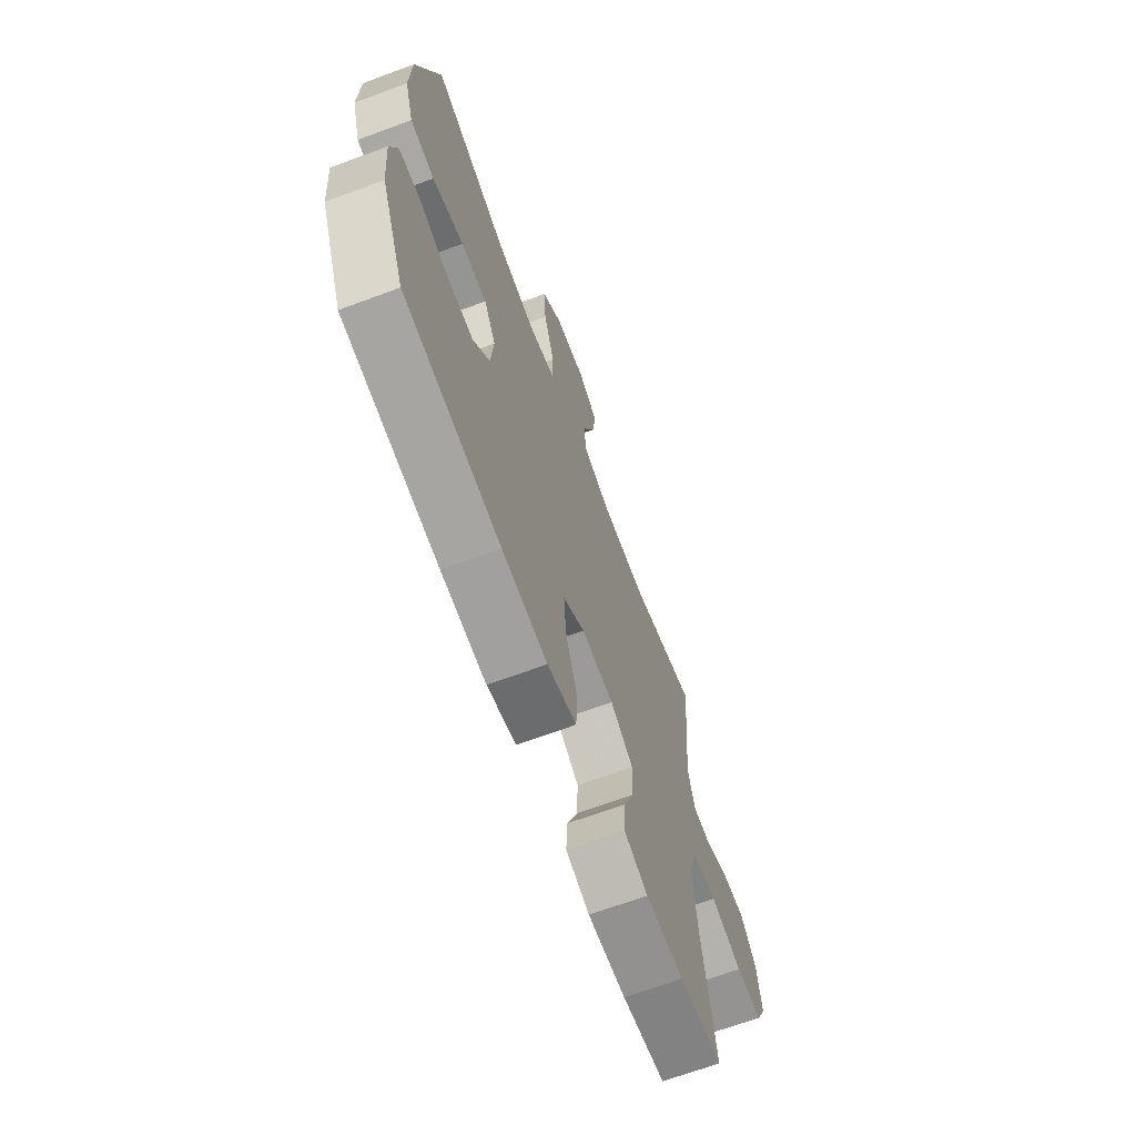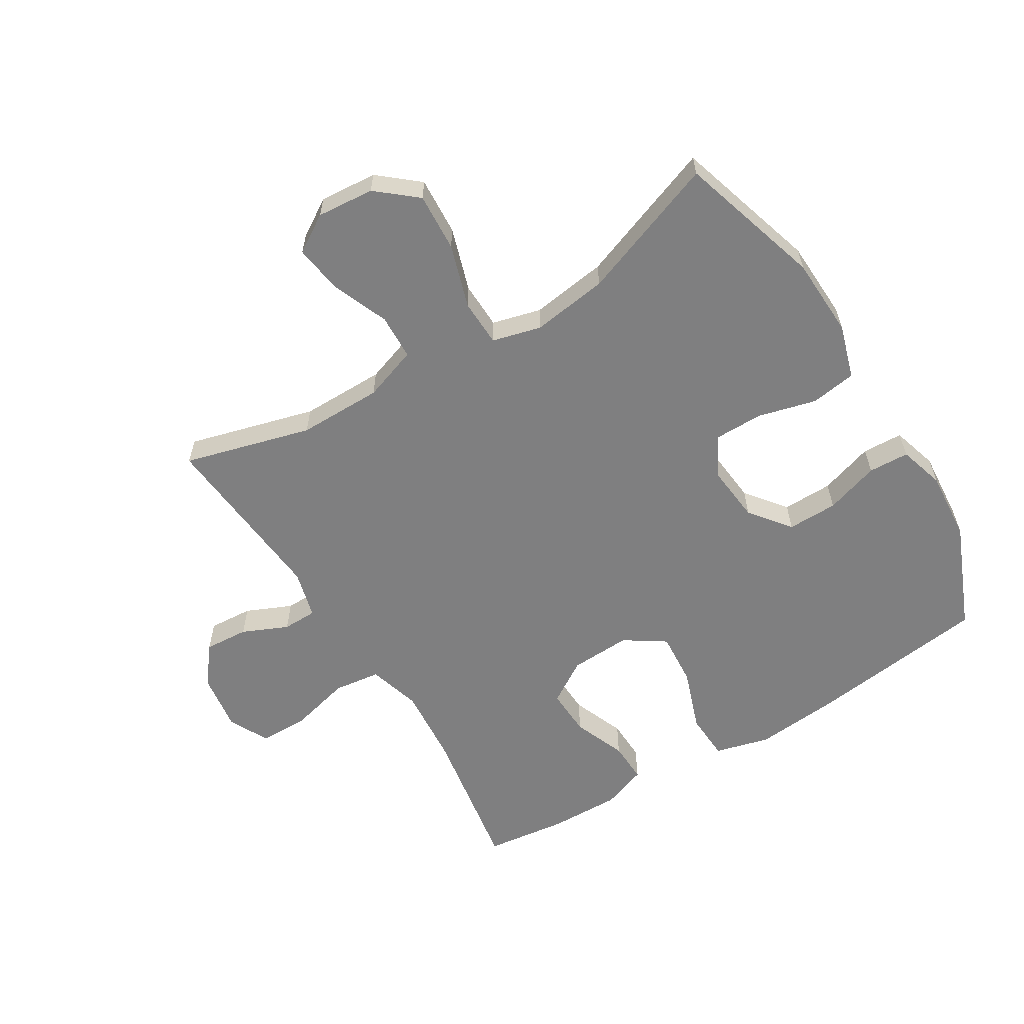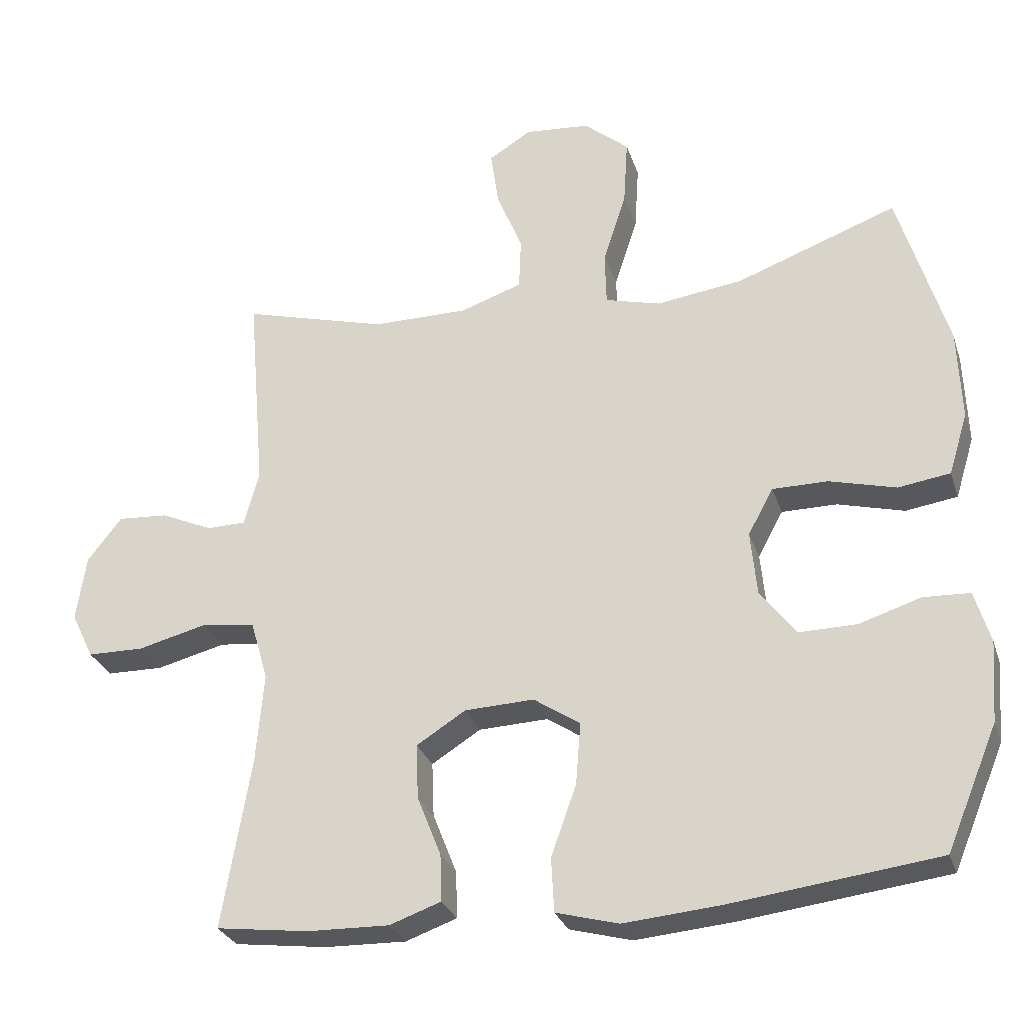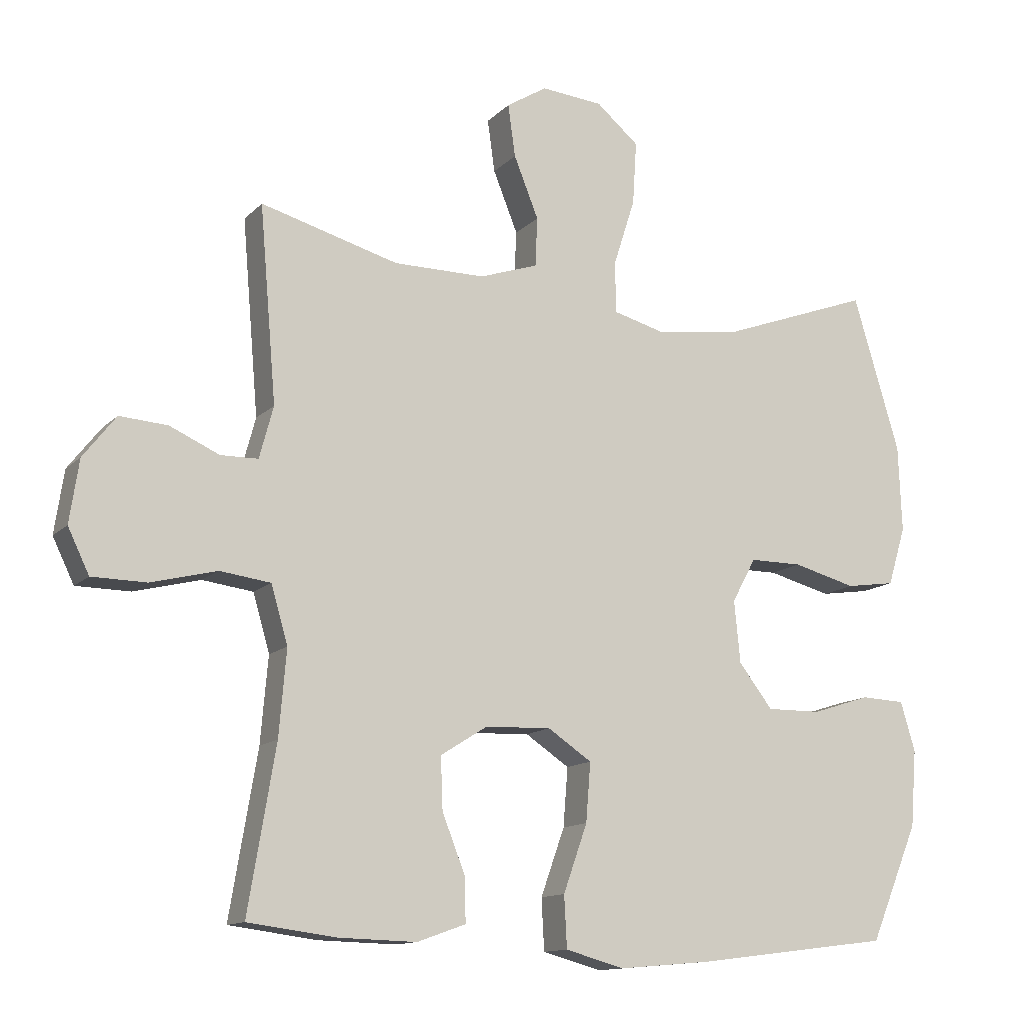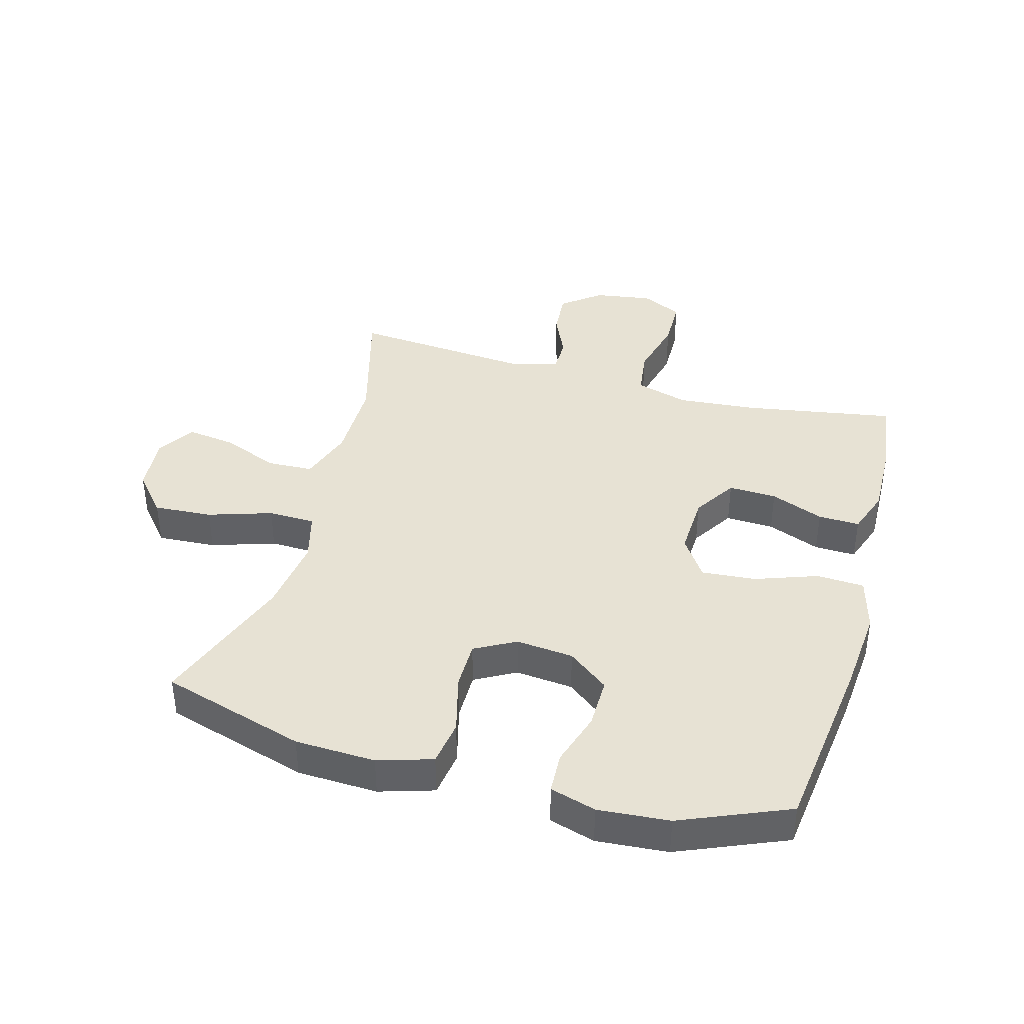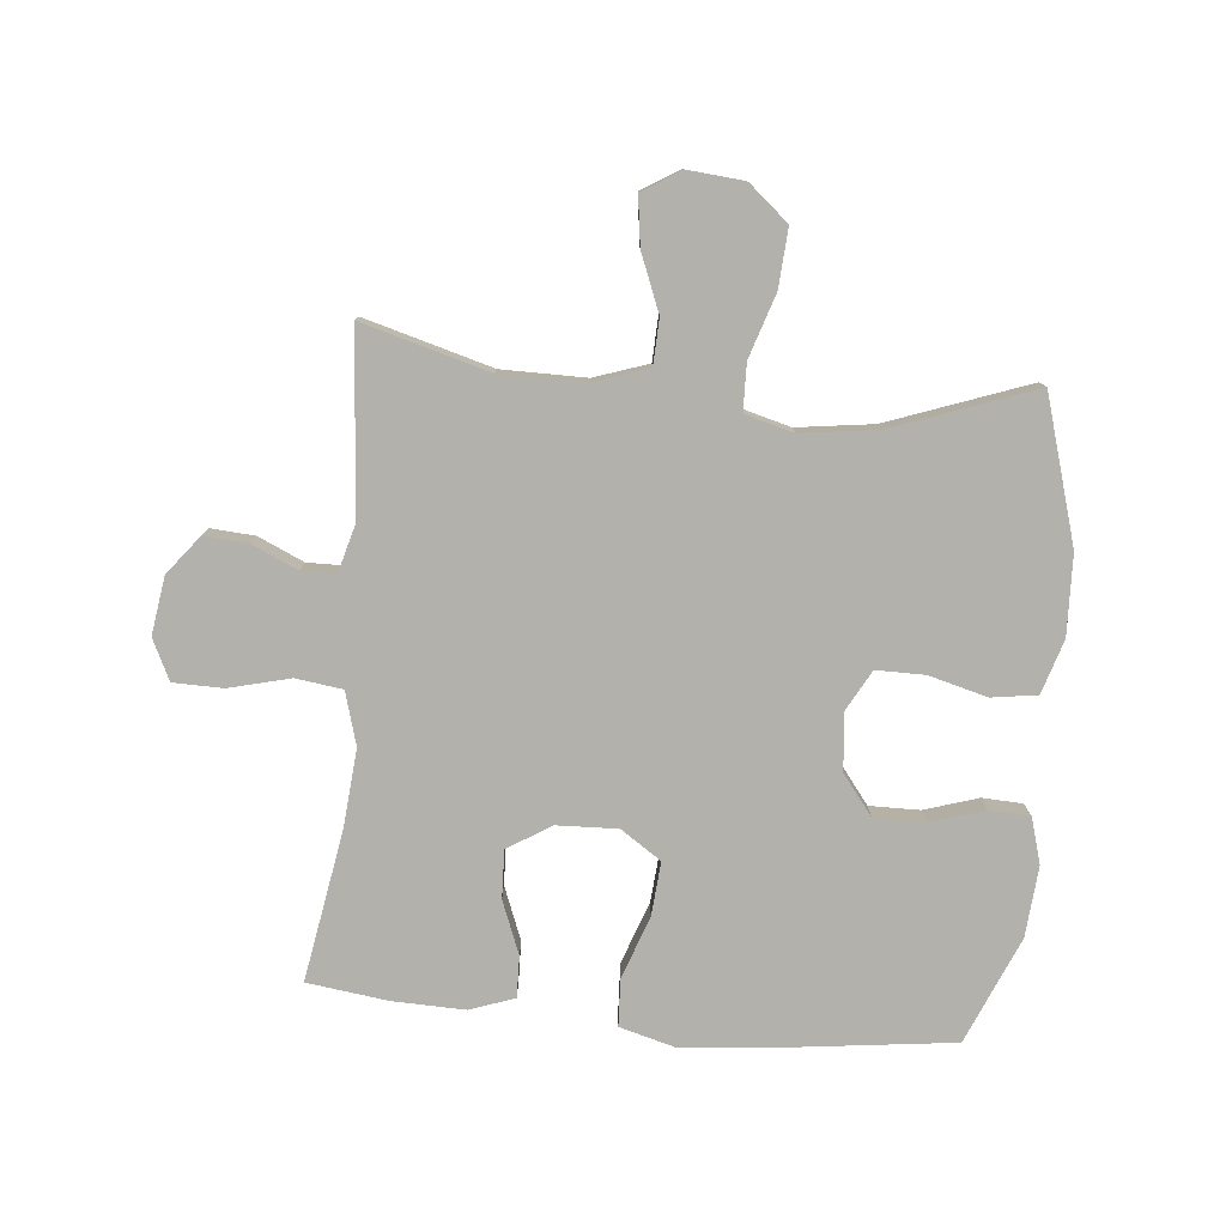
<metadata>
{"format":"obj","ext":"obj","renderer":"f3d","projection":"perspective","resolution":1024,"background":"white","views":[{"elev":-67.4,"azim":110.4,"up":"+Z"},{"elev":-59.7,"azim":31.6,"up":"+Y"},{"elev":-28.4,"azim":16.5,"up":"+Z"},{"elev":-12.9,"azim":-26.4,"up":"+Z"},{"elev":39.9,"azim":105.5,"up":"+Y"},{"elev":-78.9,"azim":-5.5,"up":"+Y"}]}
</metadata>
<code>
v -0.5 0.07 0.5
v -0.293 0.07 0.443
v -0.156 0.07 0.443
v -0.068 0.07 0.473
v -0.065 0.07 0.547
v -0.102 0.07 0.639
v -0.113 0.07 0.718
v -0.052 0.07 0.756
v 0.041 0.07 0.748
v 0.105 0.07 0.694
v 0.099 0.07 0.599
v 0.066 0.07 0.496
v 0.068 0.07 0.42
v 0.147 0.07 0.399
v 0.271 0.07 0.416
v 0.5 0.07 0.5
v 0.57 0.07 0.266
v 0.575 0.07 0.136
v 0.548 0.07 0.048
v 0.474 0.07 0.037
v 0.379 0.07 0.062
v 0.3 0.07 0.062
v 0.264 0.07 -0.004
v 0.273 0.07 -0.097
v 0.324 0.07 -0.163
v 0.406 0.07 -0.162
v 0.494 0.07 -0.134
v 0.56 0.07 -0.137
v 0.582 0.07 -0.211
v 0.573 0.07 -0.326
v 0.5 0.07 -0.5
v 0.206 0.07 -0.537
v 0.068 0.07 -0.549
v -0.021 0.07 -0.525
v -0.025 0.07 -0.448
v 0.011 0.07 -0.347
v 0.018 0.07 -0.259
v -0.048 0.07 -0.215
v -0.147 0.07 -0.219
v -0.217 0.07 -0.263
v -0.214 0.07 -0.341
v -0.18 0.07 -0.427
v -0.178 0.07 -0.494
v -0.251 0.07 -0.52
v -0.368 0.07 -0.517
v -0.5 0.07 -0.5
v -0.459 0.07 -0.256
v -0.448 0.07 -0.128
v -0.473 0.07 -0.042
v -0.549 0.07 -0.032
v -0.648 0.07 -0.057
v -0.729 0.07 -0.056
v -0.761 0.07 0.01
v -0.747 0.07 0.104
v -0.698 0.07 0.167
v -0.626 0.07 0.162
v -0.552 0.07 0.129
v -0.496 0.07 0.13
v -0.475 0.07 0.208
v -0.5 0 0.5
v -0.293 0 0.443
v -0.156 0 0.443
v -0.068 0 0.473
v -0.065 0 0.547
v -0.102 0 0.639
v -0.113 0 0.718
v -0.052 0 0.756
v 0.041 0 0.748
v 0.105 0 0.694
v 0.099 0 0.599
v 0.066 0 0.496
v 0.068 0 0.42
v 0.147 0 0.399
v 0.271 0 0.416
v 0.5 0 0.5
v 0.57 0 0.266
v 0.575 0 0.136
v 0.548 0 0.048
v 0.474 0 0.037
v 0.379 0 0.062
v 0.3 0 0.062
v 0.264 0 -0.004
v 0.273 0 -0.097
v 0.324 0 -0.163
v 0.406 0 -0.162
v 0.494 0 -0.134
v 0.56 0 -0.137
v 0.582 0 -0.211
v 0.573 0 -0.326
v 0.5 0 -0.5
v 0.206 0 -0.537
v 0.068 0 -0.549
v -0.021 0 -0.525
v -0.025 0 -0.448
v 0.011 0 -0.347
v 0.018 0 -0.259
v -0.048 0 -0.215
v -0.147 0 -0.219
v -0.217 0 -0.263
v -0.214 0 -0.341
v -0.18 0 -0.427
v -0.178 0 -0.494
v -0.251 0 -0.52
v -0.368 0 -0.517
v -0.5 0 -0.5
v -0.459 0 -0.256
v -0.448 0 -0.128
v -0.473 0 -0.042
v -0.549 0 -0.032
v -0.648 0 -0.057
v -0.729 0 -0.056
v -0.761 0 0.01
v -0.747 0 0.104
v -0.698 0 0.167
v -0.626 0 0.162
v -0.552 0 0.129
v -0.496 0 0.13
v -0.475 0 0.208
f 55 56 57
f 54 55 57
f 53 54 57
f 52 53 57
f 51 52 57
f 50 51 57
f 49 50 57 58
f 48 49 58 59
f 45 46 47
f 44 45 47
f 43 44 47
f 42 43 47
f 41 42 47
f 40 41 47 48
f 39 40 48 59
f 34 35 36
f 33 34 36
f 32 33 36
f 31 32 36
f 30 31 36
f 29 30 36
f 28 29 36
f 27 28 36
f 26 27 36
f 25 26 36 37
f 24 25 37 38
f 19 20 21
f 18 19 21
f 17 18 21
f 16 17 21
f 15 16 21
f 14 15 21 22
f 13 14 22 23
f 10 11 12
f 9 10 12
f 8 9 12
f 7 8 12
f 6 7 12
f 5 6 12
f 4 5 12 13
f 38 39 59
f 24 38 59
f 23 24 59
f 13 23 59
f 4 13 59
f 3 4 59
f 59 1 2
f 2 3 59
f 116 115 114
f 116 114 113
f 116 113 112
f 116 112 111
f 116 111 110
f 116 110 109
f 117 116 109 108
f 118 117 108 107
f 106 105 104
f 106 104 103
f 106 103 102
f 106 102 101
f 106 101 100
f 107 106 100 99
f 118 107 99 98
f 95 94 93
f 95 93 92
f 95 92 91
f 95 91 90
f 95 90 89
f 95 89 88
f 95 88 87
f 95 87 86
f 95 86 85
f 96 95 85 84
f 97 96 84 83
f 80 79 78
f 80 78 77
f 80 77 76
f 80 76 75
f 80 75 74
f 81 80 74 73
f 82 81 73 72
f 71 70 69
f 71 69 68
f 71 68 67
f 71 67 66
f 71 66 65
f 71 65 64
f 72 71 64 63
f 118 98 97
f 118 97 83
f 118 83 82
f 118 82 72
f 118 72 63
f 118 63 62
f 61 60 118
f 118 62 61
f 1 60 61 2
f 2 61 62 3
f 3 62 63 4
f 4 63 64 5
f 5 64 65 6
f 6 65 66 7
f 7 66 67 8
f 8 67 68 9
f 9 68 69 10
f 10 69 70 11
f 11 70 71 12
f 12 71 72 13
f 13 72 73 14
f 14 73 74 15
f 15 74 75 16
f 16 75 76 17
f 17 76 77 18
f 18 77 78 19
f 19 78 79 20
f 20 79 80 21
f 21 80 81 22
f 22 81 82 23
f 23 82 83 24
f 24 83 84 25
f 25 84 85 26
f 26 85 86 27
f 27 86 87 28
f 28 87 88 29
f 29 88 89 30
f 30 89 90 31
f 31 90 91 32
f 32 91 92 33
f 33 92 93 34
f 34 93 94 35
f 35 94 95 36
f 36 95 96 37
f 37 96 97 38
f 38 97 98 39
f 39 98 99 40
f 40 99 100 41
f 41 100 101 42
f 42 101 102 43
f 43 102 103 44
f 44 103 104 45
f 45 104 105 46
f 46 105 106 47
f 47 106 107 48
f 48 107 108 49
f 49 108 109 50
f 50 109 110 51
f 51 110 111 52
f 52 111 112 53
f 53 112 113 54
f 54 113 114 55
f 55 114 115 56
f 56 115 116 57
f 57 116 117 58
f 58 117 118 59
f 59 118 60 1

</code>
